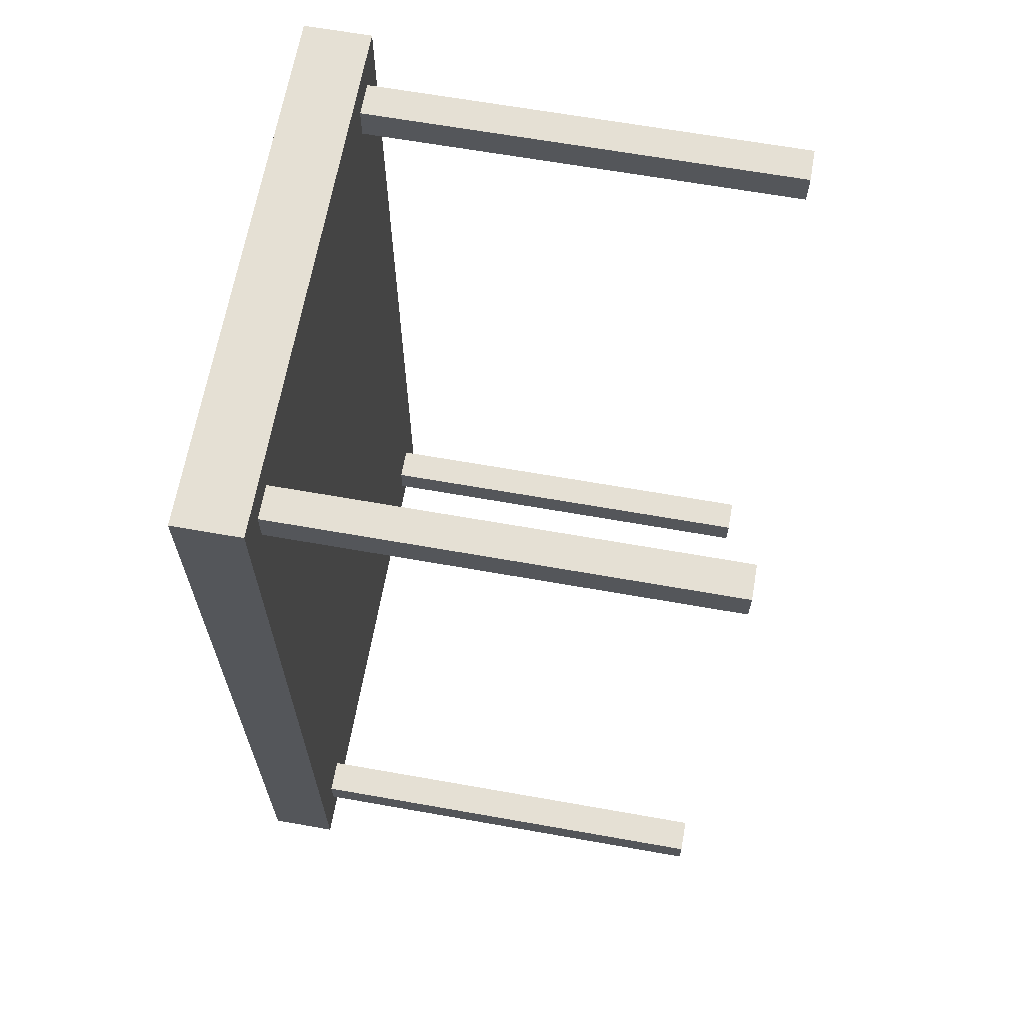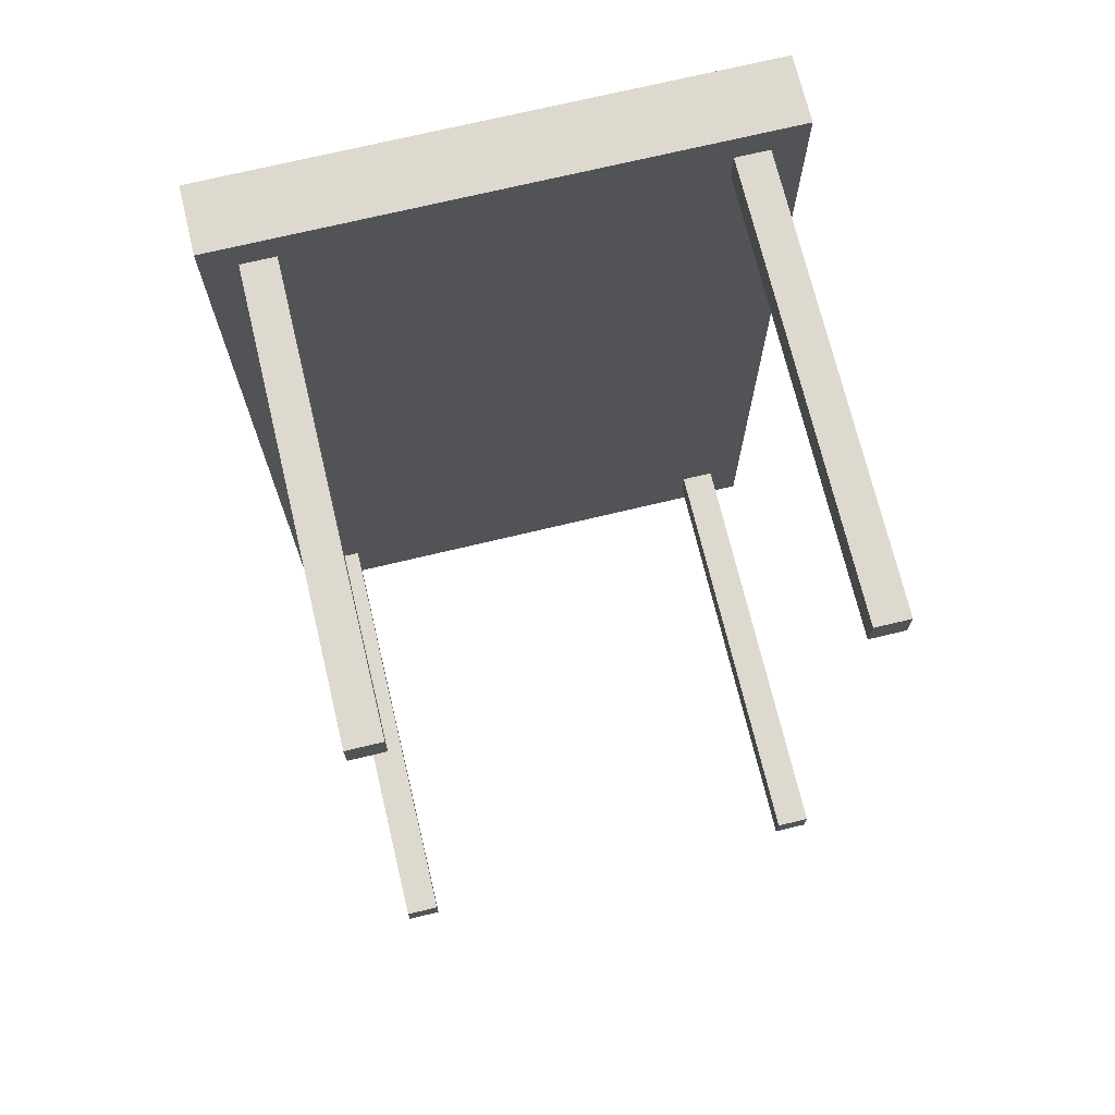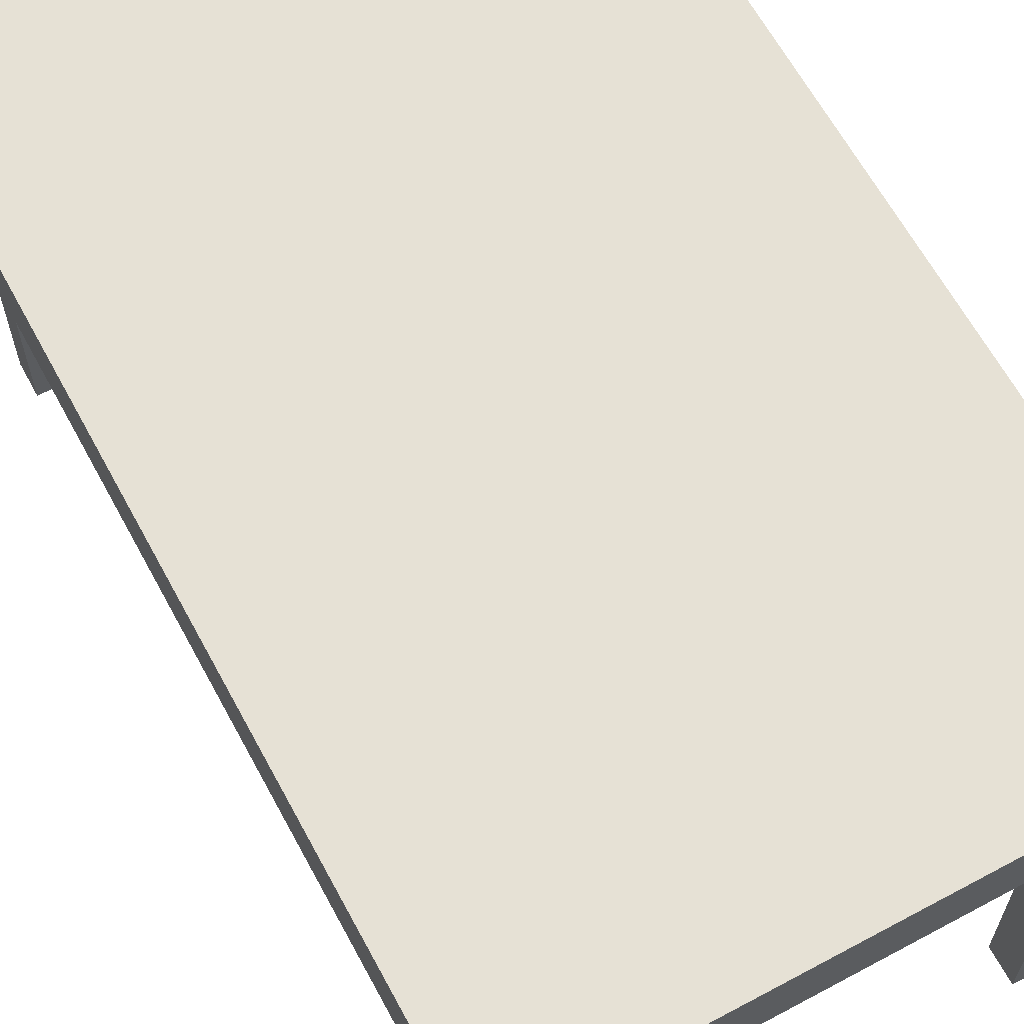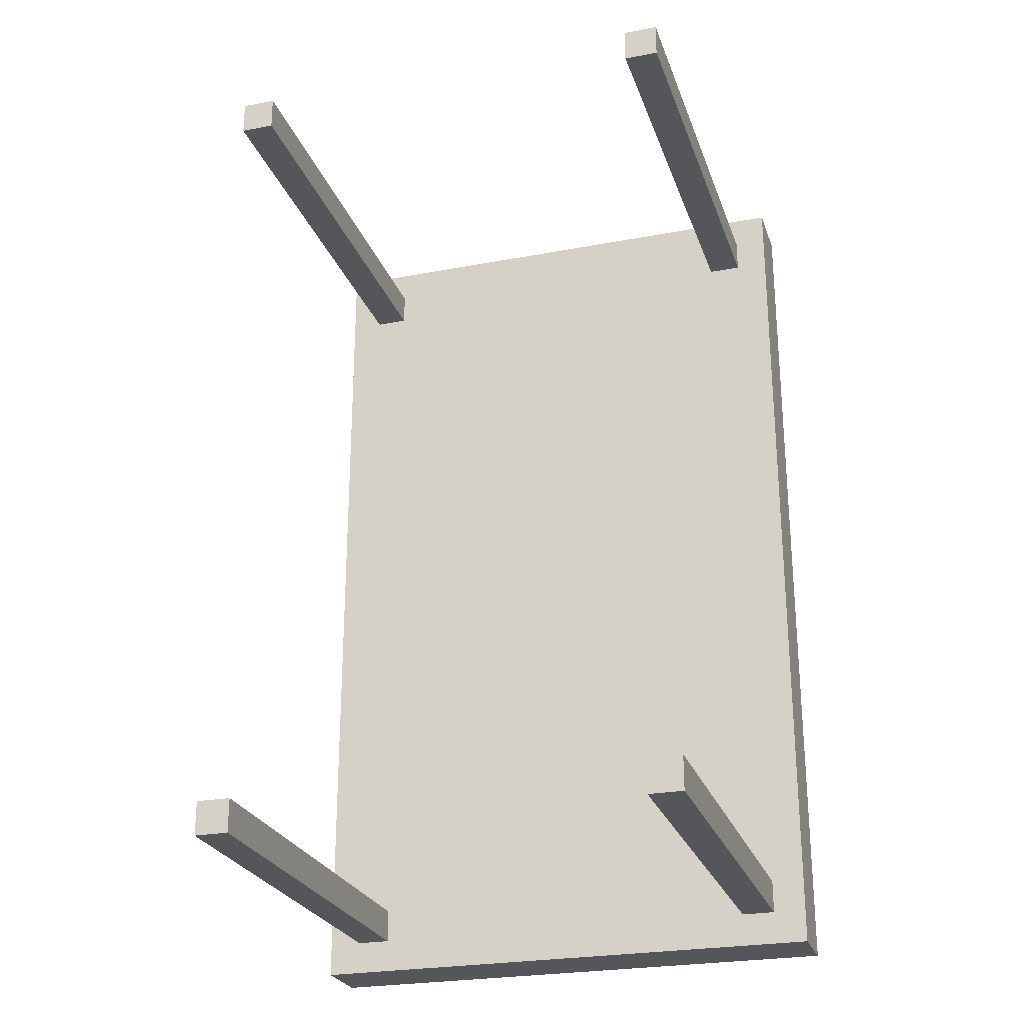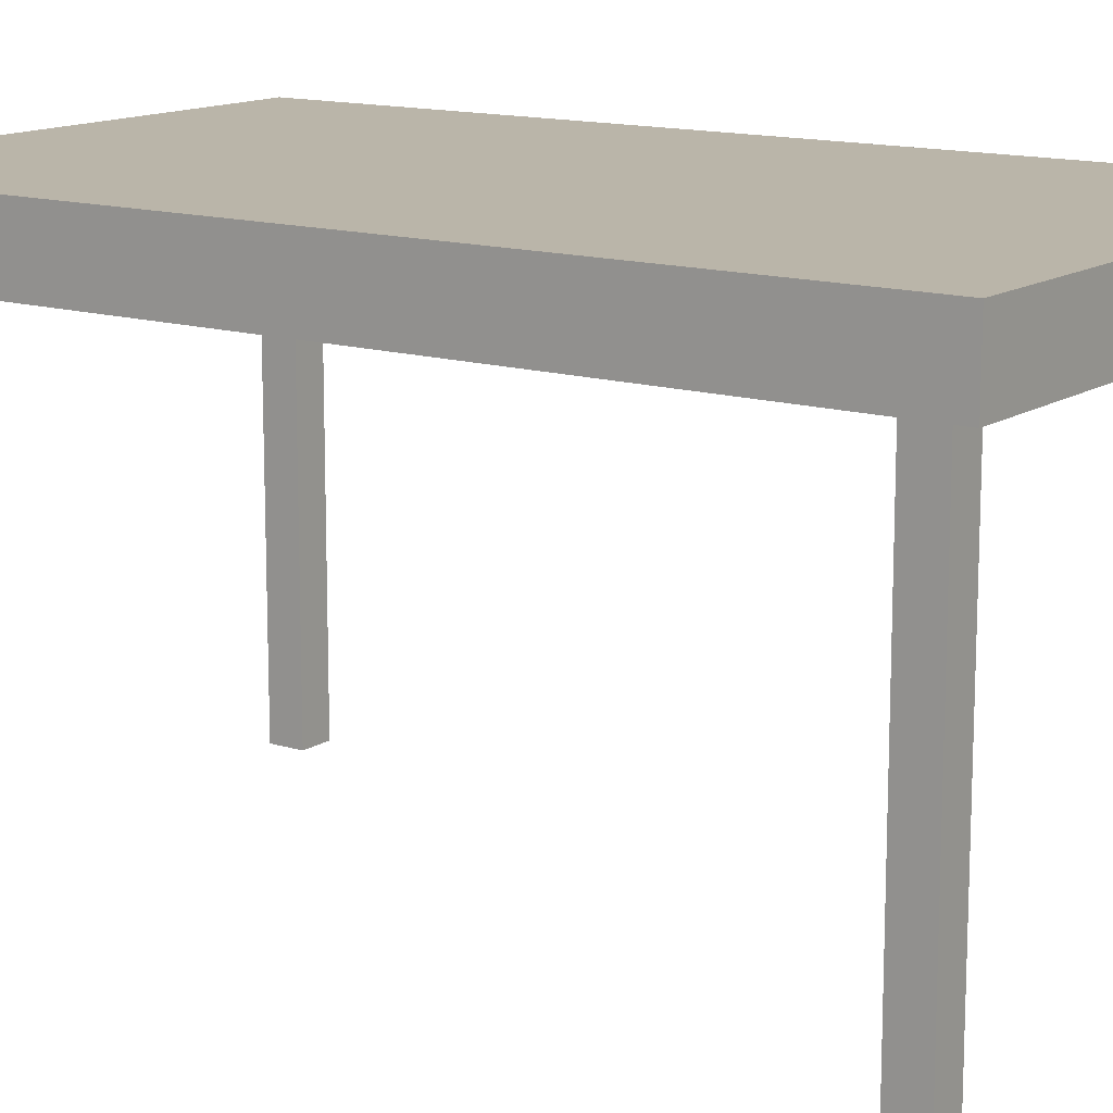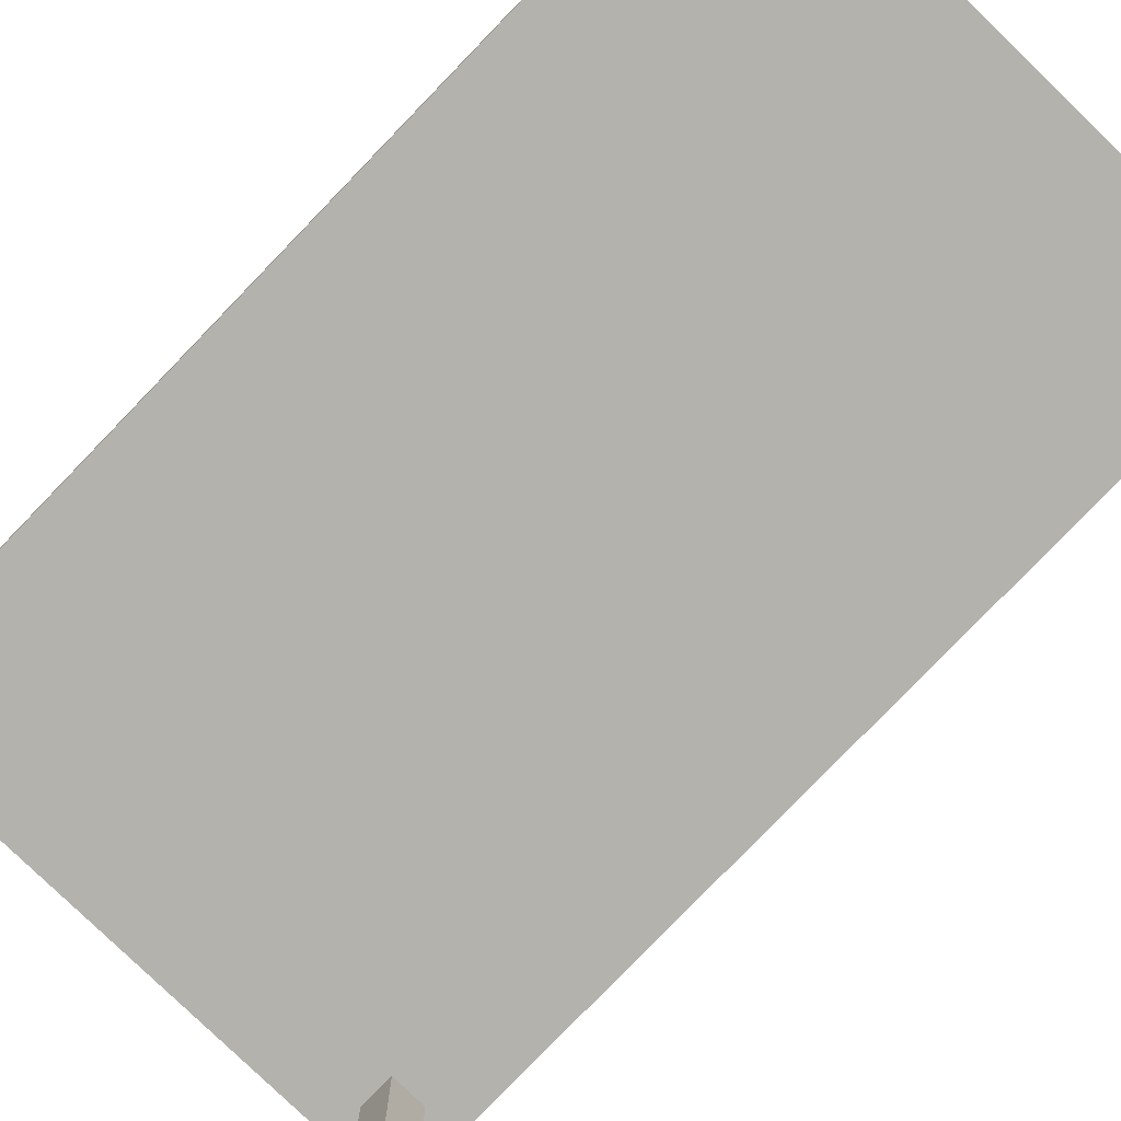
<metadata>
{"format":"obj","ext":"obj","renderer":"f3d","projection":"perspective","resolution":1024,"background":"white","views":[{"elev":65.4,"azim":-79.9,"up":"+Z"},{"elev":71.8,"azim":-13.5,"up":"+Z"},{"elev":64.2,"azim":151.6,"up":"+Y"},{"elev":-25.6,"azim":16.9,"up":"+Z"},{"elev":13.7,"azim":125.1,"up":"+Y"},{"elev":-79.5,"azim":-44.0,"up":"+Y"}]}
</metadata>
<code>
o
v -0.8 1.3 1.3
v -0.8 1.3 -1.4
v -0.8 1.4 1.3
v -0.8 1.4 -1.4
v -0.8 1.5 1.3
v -0.8 1.5 -1.4
v -0.7 0 1.2
v -0.7 0 1.1
v -0.7 0 -1.2
v -0.7 0 -1.3
v -0.7 1.3 1.2
v -0.7 1.3 1.1
v -0.7 1.3 -1.2
v -0.7 1.3 -1.3
v 0.6 0 1.2
v 0.6 0 1.1
v 0.6 0 -1.2
v 0.6 0 -1.3
v 0.6 1.3 1.2
v 0.6 1.3 1.1
v 0.6 1.3 -1.2
v 0.6 1.3 -1.3
v -0.6 0 1.2
v -0.6 0 1.1
v -0.6 0 -1.2
v -0.6 0 -1.3
v -0.6 1.3 1.2
v -0.6 1.3 1.1
v -0.6 1.3 -1.2
v -0.6 1.3 -1.3
v 0.7 0 1.2
v 0.7 0 1.1
v 0.7 0 -1.2
v 0.7 0 -1.3
v 0.7 1.3 1.2
v 0.7 1.3 1.1
v 0.7 1.3 -1.2
v 0.7 1.3 -1.3
v 0.8 1.3 1.3
v 0.8 1.3 -1.4
v 0.8 1.4 1.3
v 0.8 1.4 -1.4
v 0.8 1.5 1.3
v 0.8 1.5 -1.4
v -0.8 1.3 1.3
v -0.8 1.4 1.3
v -0.8 1.5 1.3
v 0.8 1.3 1.3
v 0.8 1.4 1.3
v 0.8 1.5 1.3
v -0.7 0 1.2
v -0.7 1.3 1.2
v -0.6 0 1.2
v -0.6 1.3 1.2
v 0.6 0 1.2
v 0.6 1.3 1.2
v 0.7 0 1.2
v 0.7 1.3 1.2
v -0.7 0 -1.2
v -0.7 1.3 -1.2
v -0.6 0 -1.2
v -0.6 1.3 -1.2
v 0.6 0 -1.2
v 0.6 1.3 -1.2
v 0.7 0 -1.2
v 0.7 1.3 -1.2
v -0.7 0 1.1
v -0.7 1.3 1.1
v -0.6 0 1.1
v -0.6 1.3 1.1
v 0.6 0 1.1
v 0.6 1.3 1.1
v 0.7 0 1.1
v 0.7 1.3 1.1
v -0.7 0 -1.3
v -0.7 1.3 -1.3
v -0.6 0 -1.3
v -0.6 1.3 -1.3
v 0.6 0 -1.3
v 0.6 1.3 -1.3
v 0.7 0 -1.3
v 0.7 1.3 -1.3
v -0.8 1.3 -1.4
v -0.8 1.4 -1.4
v -0.8 1.5 -1.4
v 0.8 1.3 -1.4
v 0.8 1.4 -1.4
v 0.8 1.5 -1.4
v -0.7 0 1.2
v -0.6 0 1.2
v 0.6 0 1.2
v 0.7 0 1.2
v -0.7 0 1.1
v -0.6 0 1.1
v 0.6 0 1.1
v 0.7 0 1.1
v -0.7 0 -1.2
v -0.6 0 -1.2
v 0.6 0 -1.2
v 0.7 0 -1.2
v -0.7 0 -1.3
v -0.6 0 -1.3
v 0.6 0 -1.3
v 0.7 0 -1.3
v -0.8 1.3 1.3
v 0.8 1.3 1.3
v -0.7 1.3 1.2
v -0.6 1.3 1.2
v 0.6 1.3 1.2
v 0.7 1.3 1.2
v -0.7 1.3 1.1
v -0.6 1.3 1.1
v 0.6 1.3 1.1
v 0.7 1.3 1.1
v -0.7 1.3 -1.2
v -0.6 1.3 -1.2
v 0.6 1.3 -1.2
v 0.7 1.3 -1.2
v -0.7 1.3 -1.3
v -0.6 1.3 -1.3
v 0.6 1.3 -1.3
v 0.7 1.3 -1.3
v -0.8 1.3 -1.4
v 0.8 1.3 -1.4
v -0.8 1.5 1.3
v 0.8 1.5 1.3
v -0.8 1.5 -1.4
v 0.8 1.5 -1.4
f 3 2 1
f 4 2 3
f 5 4 3
f 6 4 5
f 11 8 7
f 12 8 11
f 13 10 9
f 14 10 13
f 19 16 15
f 20 16 19
f 21 18 17
f 22 18 21
f 23 24 27
f 27 24 28
f 25 26 29
f 29 26 30
f 31 32 35
f 35 32 36
f 33 34 37
f 37 34 38
f 39 40 41
f 41 40 42
f 41 42 43
f 43 42 44
f 48 46 45
f 49 47 46
f 49 46 48
f 50 47 49
f 53 52 51
f 54 52 53
f 57 56 55
f 58 56 57
f 61 60 59
f 62 60 61
f 65 64 63
f 66 64 65
f 67 68 69
f 69 68 70
f 71 72 73
f 73 72 74
f 75 76 77
f 77 76 78
f 79 80 81
f 81 80 82
f 83 84 86
f 84 85 87
f 86 84 87
f 87 85 88
f 93 90 89
f 94 90 93
f 95 92 91
f 96 92 95
f 101 98 97
f 102 98 101
f 103 100 99
f 104 100 103
f 107 106 105
f 108 106 107
f 109 106 108
f 110 106 109
f 111 107 105
f 112 109 108
f 113 109 112
f 114 106 110
f 115 113 112
f 115 114 113
f 115 111 105
f 115 112 111
f 116 114 115
f 117 114 116
f 118 106 114
f 118 114 117
f 119 115 105
f 120 117 116
f 121 117 120
f 122 106 118
f 123 119 105
f 123 122 121
f 123 121 120
f 123 120 119
f 124 106 122
f 124 122 123
f 125 126 127
f 127 126 128

</code>
